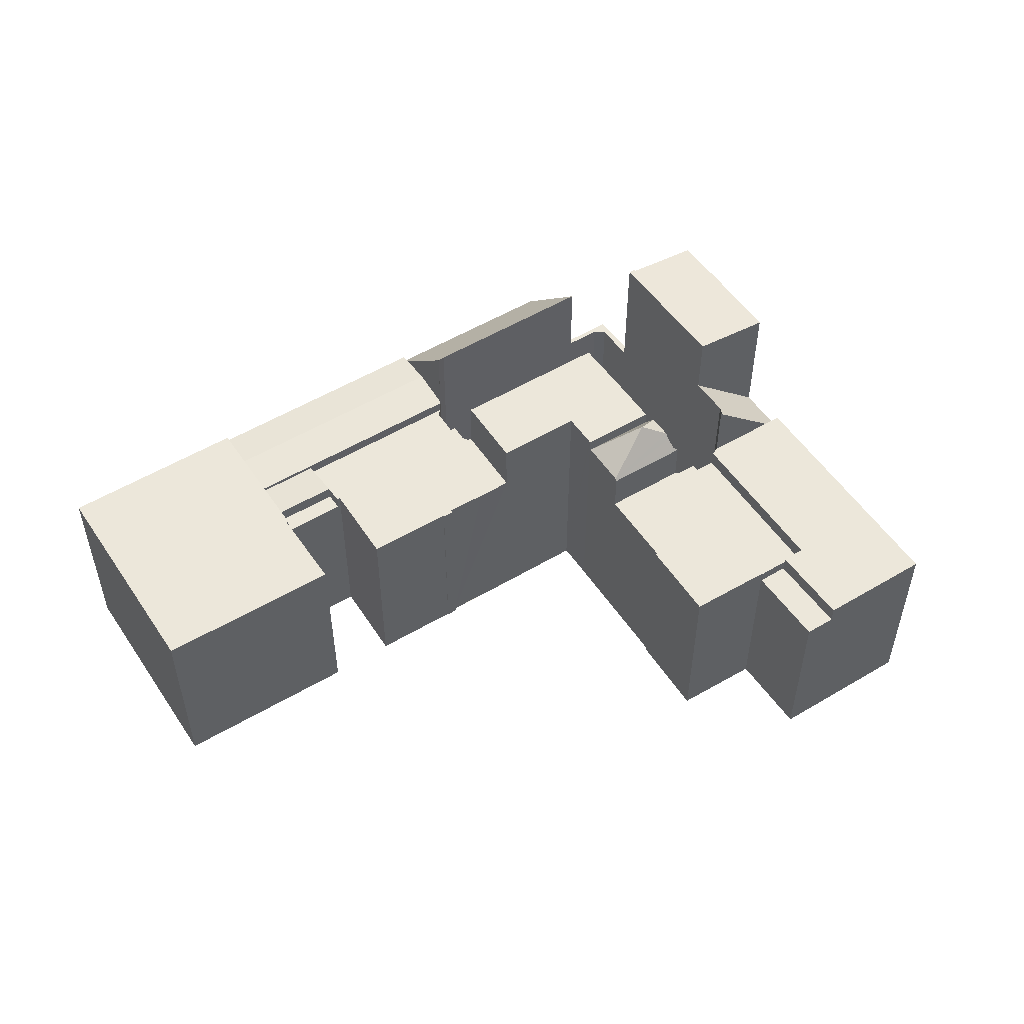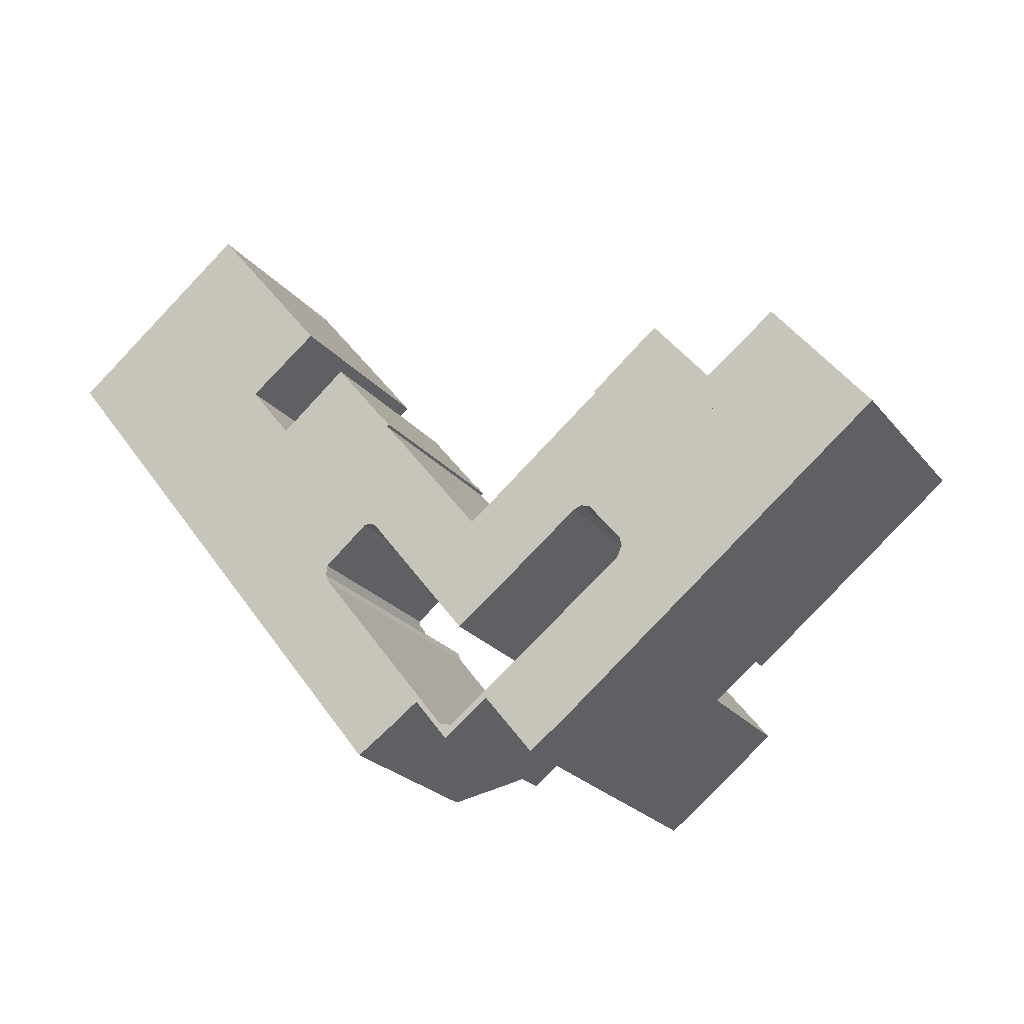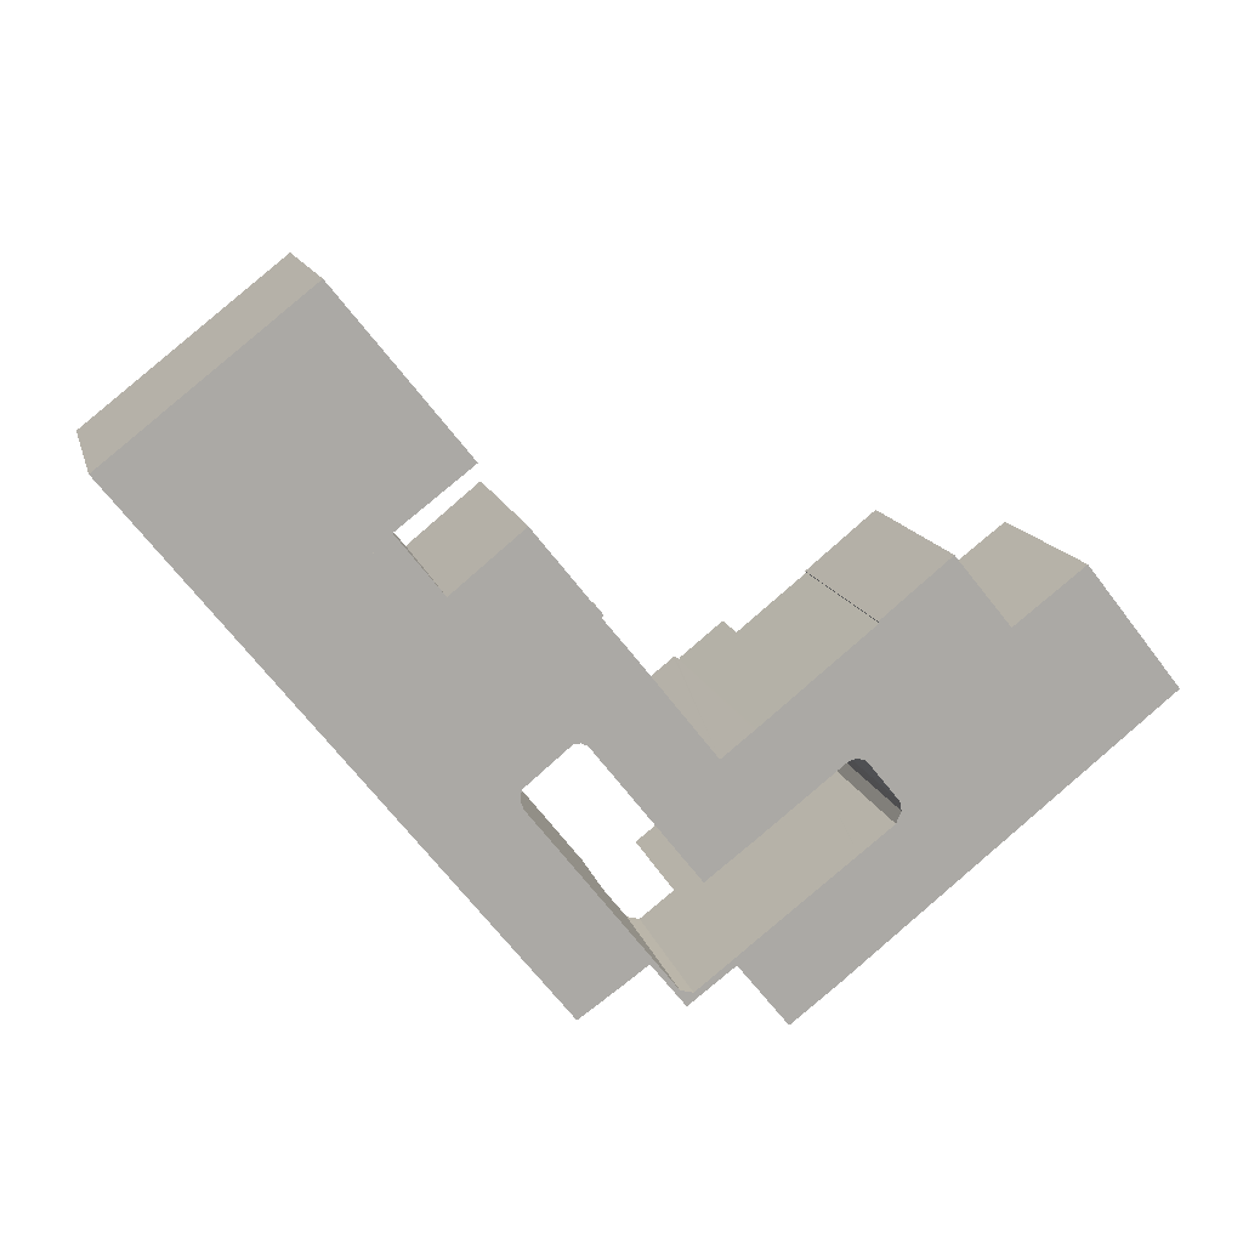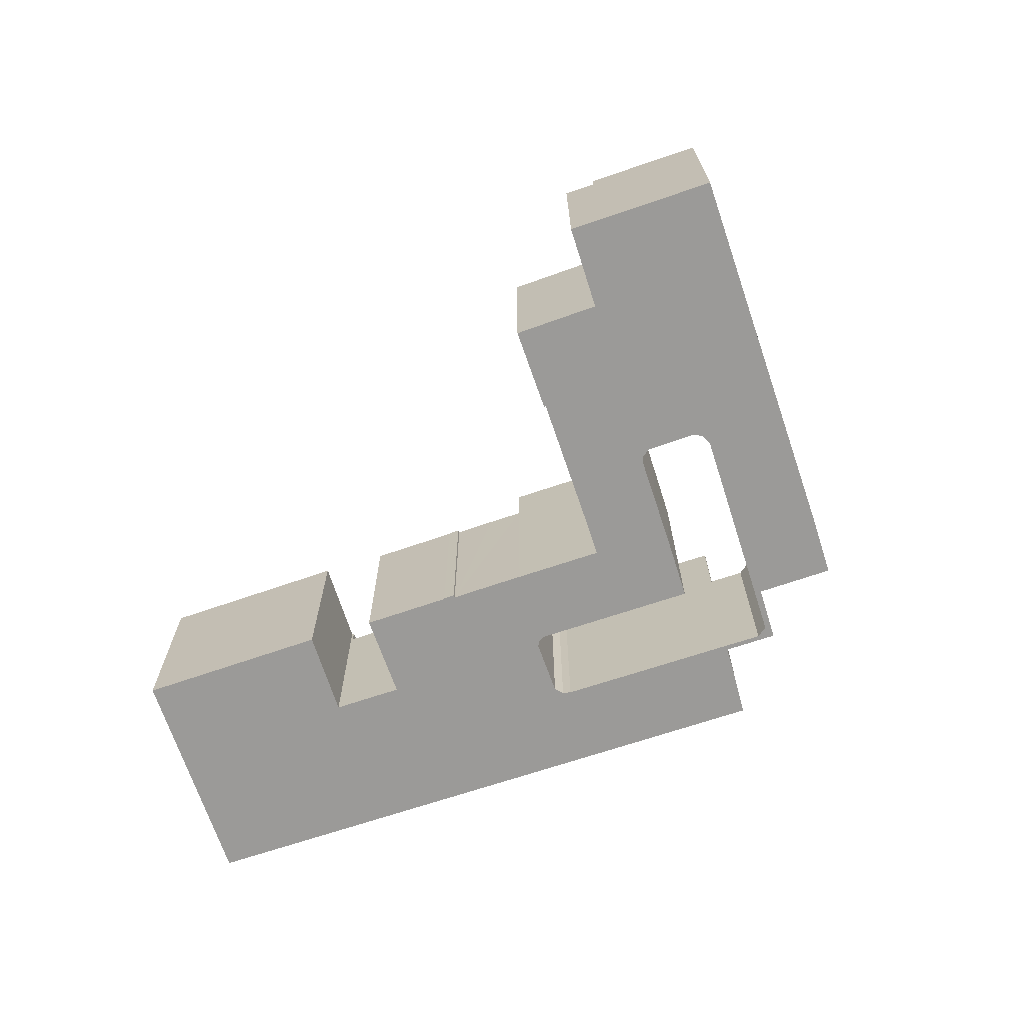
<metadata>
{"format":"obj","ext":"obj","renderer":"f3d","projection":"perspective","resolution":1024,"background":"white","views":[{"elev":52.4,"azim":19.0,"up":"+Y"},{"elev":-23.8,"azim":28.8,"up":"+Z"},{"elev":14.1,"azim":-14.3,"up":"+Z"},{"elev":-69.3,"azim":70.5,"up":"+Y"}]}
</metadata>
<code>
v  36.34 14.8 -20.86
v  38.26 14.77 -19.4
v  39.28 10.65 -24.56
v  36.35 14.8 -20.85
v  41.09 11.55 -21.83
v  41.72 10.66 -22.62
v  38.55 15.06 -18.75
v  38.51 15.19 -18.59
v  38.55 1.148e-15 -18.75
v  38.26 1.188e-15 -19.4
v  36.34 1.278e-15 -20.86
v  36.35 1.277e-15 -20.85
v  38.51 1.138e-15 -18.59
v  41.72 1.385e-15 -22.62
v  41.09 1.337e-15 -21.83
v  39.28 1.504e-15 -24.56
v  15.82 11.32 -19.45
v  18.49 10.86 -23.65
v  15.44 10.86 -19.75
v  20.26 10.86 -25.91
v  21.51 10.86 -27.51
v  22 10.86 -28.13
v  17.37 13.19 -18.22
v  24.21 13.39 -26.62
v  19.48 15.39 -17.15
v  19.29 15.51 -16.71
v  19.29 15.53 -16.68
v  25.68 15.1 -25.57
v  22.22 15.38 -20.67
v  25.72 15.1 -25.62
v  25.94 15.37 -25.45
v  19.29 1.022e-15 -16.68
v  17.37 1.116e-15 -18.22
v  15.44 1.21e-15 -19.75
v  15.82 1.191e-15 -19.45
v  19.29 1.023e-15 -16.71
v  19.48 1.05e-15 -17.15
v  25.94 1.559e-15 -25.45
v  22.22 1.266e-15 -20.67
v  25.72 1.569e-15 -25.62
v  25.68 1.566e-15 -25.57
v  24.21 1.63e-15 -26.62
v  22 1.722e-15 -28.13
v  18.49 1.448e-15 -23.65
v  21.51 1.685e-15 -27.51
v  20.26 1.586e-15 -25.91
v  45.15 10.55 -11.1
v  47.93 10.55 -6.77
v  49.05 10.55 -8.185
v  44.05 10.55 -9.714
v  44.05 5.948e-16 -9.714
v  47.93 4.145e-16 -6.77
v  49.05 5.012e-16 -8.185
v  45.15 6.799e-16 -11.1
v  17.37 11.56 -18.22
v  19.31 11.25 -16.55
v  19.29 11.26 -16.68
v  13 11.25 -8.476
v  10.95 11.56 -10.01
v  10.77 11.25 -5.631
v  8.759 11.56 -7.209
v  8.903 11.54 -7.096
v  15.44 11.26 -19.75
v  12.34 11.26 -15.79
v  8.974 11.26 -11.48
v  8.615 11.54 -7.322
v  6.821 11.26 -8.728
v  10.77 3.448e-16 -5.631
v  19.31 1.013e-15 -16.55
v  13 5.19e-16 -8.476
v  12.34 9.669e-16 -15.79
v  8.974 7.031e-16 -11.48
v  6.821 5.344e-16 -8.728
v  8.615 4.483e-16 -7.322
v  8.759 4.414e-16 -7.209
v  8.903 4.345e-16 -7.096
v  25.94 10.55 -25.45
v  26.23 10.55 -26.27
v  25.72 10.55 -25.62
v  27.22 10.55 -27.09
v  26.8 10.55 -27
v  27.57 10.55 -27.98
v  27.92 10.55 -27.28
v  28.23 10.55 -27.49
v  29.82 10.55 -25.84
v  29.43 10.55 -26.59
v  30.05 10.55 -26.13
v  27.22 1.659e-15 -27.09
v  27.92 1.67e-15 -27.28
v  29.82 1.582e-15 -25.84
v  30.05 1.6e-15 -26.13
v  27.57 1.713e-15 -27.98
v  29.43 1.628e-15 -26.59
v  28.23 1.683e-15 -27.49
v  26.8 1.653e-15 -27
v  26.23 1.609e-15 -26.27
v  22.48 11.35 -14.15
v  24.75 11.35 -9.775
v  25.99 11.35 -11.35
v  22.26 11.35 -14.04
v  21.89 11.35 -14.07
v  21.07 11.35 -14.73
v  14.98 11.35 -6.996
v  23.27 11.35 -7.953
v  23.4 11.35 -7.844
v  22.97 11.35 -7.37
v  23 11.35 -7.343
v  15.93 11.35 -6.521
v  19.8 11.35 -3.382
v  15.81 11.35 -6.372
v  19.8 2.071e-16 -3.382
v  22.97 4.513e-16 -7.37
v  23 4.496e-16 -7.343
v  23.4 4.803e-16 -7.844
v  23.27 4.87e-16 -7.953
v  25.99 6.948e-16 -11.35
v  24.75 5.985e-16 -9.775
v  15.81 3.902e-16 -6.372
v  15.93 3.993e-16 -6.521
v  14.98 4.284e-16 -6.996
v  22.48 8.662e-16 -14.15
v  21.89 8.614e-16 -14.07
v  21.07 9.021e-16 -14.73
v  22.26 8.596e-16 -14.04
v  49.42 11.55 -16.52
v  41.72 11.55 -22.62
v  38.51 11.55 -18.59
v  38.44 11.55 -18.24
v  38.37 11.55 -18.15
v  45.97 11.55 -12.15
v  53.25 11.55 -13.49
v  45.15 11.55 -11.1
v  49.05 11.55 -8.185
v  49.8 11.55 -9.132
v  38.37 1.111e-15 -18.15
v  45.97 7.44e-16 -12.15
v  38.44 1.117e-15 -18.24
v  53.25 8.258e-16 -13.49
v  49.8 5.592e-16 -9.132
v  49.42 1.012e-15 -16.52
v  36.35 13.72 -15.91
v  33.34 13.68 -12.08
v  36.4 13.68 -15.93
v  36.13 13.88 -15.84
v  35.68 14.46 -15.99
v  35.49 14.77 -16.14
v  33.26 13.82 -12.15
v  33.99 15.68 -15.41
v  34.35 14.75 -17.02
v  30.89 13.68 -14.02
v  33.69 13.68 -17.54
v  30.98 13.81 -13.96
v  33.34 7.399e-16 -12.08
v  33.26 7.439e-16 -12.15
v  30.98 8.547e-16 -13.96
v  30.89 8.586e-16 -14.02
v  36.4 9.752e-16 -15.93
v  36.13 9.697e-16 -15.84
v  36.35 9.742e-16 -15.91
v  35.68 9.792e-16 -15.99
v  35.49 9.883e-16 -16.14
v  34.35 1.042e-15 -17.02
v  33.69 1.074e-15 -17.54
v  13 11.02 -8.476
v  12.71 11.37 -4.114
v  14.98 11.37 -6.996
v  10.77 11.02 -5.631
v  12.71 2.519e-16 -4.114
v  38.37 10.55 -18.15
v  45.97 10.55 -12.15
v  37.37 10.55 -16.91
v  37.37 1.036e-15 -16.91
v  25.99 14.48 -11.35
v  22.61 14.48 -14.21
v  22.48 14.48 -14.15
v  25.58 14.48 -18
v  28.39 14.48 -21.59
v  29.04 14.48 -15.23
v  30.63 14.48 -19.9
v  29.15 14.48 -15.37
v  30.82 14.48 -14.08
v  31.46 14.48 -19.27
v  30.89 14.48 -14.02
v  33.69 14.48 -17.54
v  29.15 9.414e-16 -15.37
v  30.82 8.624e-16 -14.08
v  29.04 9.328e-16 -15.23
v  31.46 1.18e-15 -19.27
v  28.39 1.322e-15 -21.59
v  30.63 1.218e-15 -19.9
v  22.61 8.704e-16 -14.21
v  25.58 1.102e-15 -18
v  0 11.54 7.064e-16
v  6.821 11.54 -8.728
v  8.759 11.54 -7.209
v  10.77 11.54 -5.631
v  12.71 11.54 -4.114
v  13.53 11.54 -3.467
v  13.46 11.54 -3.368
v  17.47 11.54 -0.299
v  3.949 11.54 3.095
v  5.855 11.54 4.589
v  10.6 11.54 8.307
v  0 0 0
v  10.6 -5.087e-16 8.307
v  3.949 -1.895e-16 3.095
v  5.855 -2.81e-16 4.589
v  17.47 1.831e-17 -0.299
v  13.46 2.062e-16 -3.368
v  13.53 2.123e-16 -3.467
v  13 10.55 -8.476
v  19.36 10.55 -16.13
v  19.31 10.55 -16.55
v  21.07 10.55 -14.73
v  14.98 10.55 -6.996
v  19.36 9.877e-16 -16.13
v  36.35 18.23 -26.88
v  36.34 18.65 -20.86
v  39.28 18.24 -24.56
v  35.51 18.23 -27.55
v  33.69 18.24 -28.93
v  32.89 18.24 -29.54
v  30.13 18.63 -26.07
v  29.82 18.66 -25.84
v  30.05 18.63 -26.13
v  35.51 1.687e-15 -27.55
v  36.35 1.646e-15 -26.88
v  32.89 1.809e-15 -29.54
v  33.69 1.771e-15 -28.93
v  30.13 1.596e-15 -26.07
v  13.53 10.55 -3.467
v  15.81 10.55 -6.372
v  12.71 10.55 -4.114
v  37.07 11.24 -8.995
v  44.03 11.24 -9.736
v  37.13 11.24 -9.08
v  40.9 11.24 -5.907
v  36.64 11.24 -16.01
v  45.15 11.24 -11.1
v  37.37 11.24 -16.91
v  36.4 11.24 -15.93
v  33.34 11.24 -12.08
v  36.35 11.24 -9.701
v  44.05 11.24 -9.714
v  37.13 5.56e-16 -9.08
v  36.35 5.94e-16 -9.701
v  37.07 5.508e-16 -8.995
v  40.9 3.617e-16 -5.907
v  44.03 5.962e-16 -9.736
v  36.64 9.802e-16 -16.01
g defaultobject
f 1 2 3
f 2 1 4
f 3 5 6
f 5 3 7
f 5 7 8
f 7 3 2
f 2 9 7
f 9 2 10
f 1 2 4
f 2 1 11
f 2 11 12
f 2 12 10
f 7 13 8
f 13 7 9
f 13 5 8
f 5 13 6
f 6 13 14
f 14 13 15
f 14 3 6
f 3 14 16
f 3 11 1
f 11 3 16
f 15 9 10
f 9 15 13
f 15 16 14
f 16 15 11
f 11 15 10
f 11 10 12
f 17 18 19
f 18 17 20
f 20 17 21
f 21 17 22
f 22 17 23
f 22 23 24
f 24 23 25
f 25 23 26
f 26 23 27
f 25 28 24
f 28 25 29
f 28 29 30
f 30 29 31
f 23 32 27
f 32 23 17
f 32 17 19
f 32 19 33
f 33 19 34
f 33 34 35
f 32 26 27
f 26 32 36
f 36 25 26
f 25 36 37
f 37 29 25
f 29 37 31
f 31 37 38
f 38 37 39
f 38 30 31
f 30 38 40
f 41 24 28
f 24 41 42
f 42 22 24
f 22 42 43
f 40 28 30
f 28 40 41
f 43 21 22
f 21 43 20
f 20 43 18
f 18 43 19
f 19 43 44
f 19 44 34
f 44 43 45
f 44 45 46
f 38 41 40
f 41 38 39
f 41 39 45
f 45 39 46
f 46 39 44
f 44 39 34
f 34 39 37
f 34 37 35
f 35 37 33
f 33 37 36
f 33 36 32
f 42 45 43
f 45 42 41
f 47 48 49
f 48 47 50
f 51 48 50
f 48 51 52
f 52 49 48
f 49 52 53
f 53 47 49
f 47 53 54
f 54 50 47
f 50 54 51
f 54 52 51
f 52 54 53
f 55 56 57
f 56 55 58
f 58 55 59
f 58 59 60
f 60 59 61
f 60 61 62
f 17 59 55
f 59 17 63
f 59 63 64
f 59 64 65
f 59 65 61
f 61 65 66
f 66 65 67
f 68 58 60
f 58 68 56
f 56 68 69
f 69 68 70
f 56 32 57
f 32 56 69
f 32 55 57
f 55 32 17
f 17 32 63
f 63 32 35
f 63 35 34
f 35 32 33
f 34 64 63
f 64 34 65
f 65 34 67
f 67 34 71
f 67 71 72
f 67 72 73
f 73 66 67
f 66 73 61
f 61 73 62
f 62 73 60
f 60 73 68
f 68 73 74
f 68 74 75
f 68 75 76
f 72 74 73
f 74 72 75
f 75 72 76
f 76 72 68
f 68 72 70
f 70 72 71
f 70 71 69
f 69 71 34
f 69 34 35
f 69 35 33
f 69 33 32
f 77 78 79
f 78 77 80
f 78 80 81
f 81 80 82
f 82 80 83
f 82 83 84
f 84 83 85
f 84 85 86
f 86 85 87
f 88 83 80
f 83 88 89
f 89 85 83
f 85 89 90
f 40 77 79
f 77 40 38
f 90 87 85
f 87 90 91
f 38 80 77
f 80 38 88
f 91 86 87
f 86 91 84
f 84 91 82
f 82 91 92
f 92 91 93
f 92 93 94
f 92 81 82
f 81 92 78
f 78 92 79
f 79 92 95
f 79 95 40
f 40 95 96
f 91 90 93
f 94 93 90
f 89 94 90
f 92 94 89
f 95 92 89
f 88 95 89
f 38 95 88
f 96 95 38
f 40 96 38
f 97 98 99
f 98 97 100
f 98 100 101
f 98 101 102
f 98 102 103
f 98 103 104
f 104 103 105
f 105 103 106
f 105 106 107
f 106 103 108
f 106 108 109
f 108 103 110
f 111 106 109
f 106 111 112
f 113 105 107
f 105 113 114
f 115 98 104
f 98 115 99
f 99 115 116
f 116 115 117
f 118 108 110
f 108 118 119
f 112 107 106
f 107 112 113
f 120 110 103
f 110 120 118
f 119 109 108
f 109 119 111
f 114 104 105
f 104 114 115
f 116 97 99
f 97 116 121
f 122 102 101
f 102 122 123
f 121 100 97
f 100 121 124
f 123 103 102
f 103 123 120
f 124 101 100
f 101 124 122
f 116 124 121
f 124 116 117
f 124 117 122
f 113 112 114
f 111 119 112
f 122 120 123
f 120 122 117
f 120 117 115
f 120 115 114
f 120 114 112
f 120 112 119
f 120 119 118
f 5 125 126
f 125 5 127
f 125 127 128
f 125 128 129
f 125 129 130
f 125 130 131
f 131 130 132
f 131 132 133
f 131 133 134
f 135 130 129
f 130 135 136
f 54 133 132
f 133 54 53
f 136 132 130
f 132 136 54
f 137 129 128
f 129 137 135
f 14 5 126
f 5 14 127
f 127 14 13
f 13 14 15
f 53 134 133
f 134 53 131
f 131 53 138
f 138 53 139
f 138 125 131
f 125 138 126
f 126 138 14
f 14 138 140
f 13 128 127
f 128 13 137
f 54 139 53
f 139 54 138
f 138 54 140
f 140 54 136
f 140 136 135
f 140 135 137
f 140 137 14
f 14 137 15
f 15 137 13
f 141 142 143
f 142 141 144
f 142 144 145
f 142 145 146
f 142 146 147
f 147 146 148
f 148 146 149
f 150 149 151
f 149 150 148
f 148 150 152
f 148 152 147
f 152 142 147
f 142 152 153
f 153 152 150
f 153 150 154
f 154 150 155
f 155 150 156
f 153 143 142
f 143 153 157
f 141 158 144
f 158 141 143
f 158 143 157
f 158 157 159
f 144 160 145
f 160 144 158
f 145 149 146
f 149 145 151
f 151 145 160
f 151 160 161
f 151 161 162
f 151 162 163
f 163 150 151
f 150 163 156
f 156 160 158
f 160 156 162
f 162 156 163
f 160 162 161
f 154 157 153
f 157 154 155
f 157 155 159
f 159 155 156
f 159 156 158
f 164 165 166
f 165 164 167
f 167 168 165
f 168 167 68
f 165 120 166
f 120 165 168
f 120 164 166
f 164 120 70
f 164 68 167
f 68 164 70
f 68 120 168
f 120 68 70
f 169 47 170
f 47 169 171
f 172 47 171
f 47 172 54
f 54 170 47
f 170 54 136
f 136 169 170
f 169 136 135
f 135 171 169
f 171 135 172
f 135 54 172
f 54 135 136
f 173 174 175
f 174 173 176
f 176 173 177
f 177 173 178
f 177 178 179
f 179 178 180
f 179 180 181
f 179 181 182
f 182 181 183
f 182 183 184
f 185 181 180
f 181 185 183
f 183 185 156
f 156 185 186
f 121 173 175
f 173 121 116
f 156 184 183
f 184 156 163
f 178 185 180
f 185 178 173
f 185 173 187
f 187 173 116
f 163 182 184
f 182 163 179
f 179 163 177
f 177 163 188
f 177 188 189
f 189 188 190
f 189 176 177
f 176 189 174
f 174 189 191
f 191 189 192
f 191 175 174
f 175 191 121
f 191 116 121
f 116 191 192
f 116 192 187
f 187 192 189
f 187 189 185
f 185 189 186
f 186 189 156
f 156 189 163
f 163 189 190
f 163 190 188
f 193 66 194
f 66 193 195
f 195 193 62
f 62 193 196
f 196 193 197
f 197 193 198
f 198 193 199
f 199 193 200
f 200 193 201
f 200 201 202
f 200 202 203
f 204 201 193
f 201 204 202
f 202 204 203
f 203 204 205
f 205 204 206
f 205 206 207
f 205 200 203
f 200 205 208
f 209 198 199
f 198 209 210
f 208 199 200
f 199 208 209
f 210 197 198
f 197 210 196
f 196 210 62
f 62 210 195
f 195 210 66
f 66 210 194
f 194 210 75
f 194 75 73
f 75 210 168
f 75 168 68
f 75 68 76
f 73 75 74
f 73 193 194
f 193 73 204
f 205 209 208
f 209 205 168
f 168 205 68
f 68 205 76
f 76 205 75
f 75 205 74
f 74 205 73
f 73 205 207
f 73 207 206
f 73 206 204
f 168 210 209
f 211 212 213
f 212 211 214
f 214 211 215
f 70 215 211
f 215 70 120
f 120 214 215
f 214 120 123
f 123 212 214
f 212 123 216
f 216 213 212
f 213 216 69
f 69 211 213
f 211 69 70
f 69 120 70
f 120 69 216
f 123 120 216
f 217 218 219
f 218 217 220
f 218 220 221
f 218 221 222
f 218 222 223
f 218 223 224
f 224 223 225
f 90 218 224
f 218 90 11
f 11 219 218
f 219 11 16
f 16 217 219
f 217 16 220
f 220 16 226
f 226 16 227
f 226 221 220
f 221 226 222
f 222 226 228
f 228 226 229
f 230 225 223
f 225 230 91
f 222 230 223
f 230 222 228
f 225 90 224
f 90 225 91
f 91 11 90
f 11 91 230
f 11 230 16
f 16 230 228
f 16 228 229
f 16 229 226
f 16 226 227
f 215 231 232
f 231 215 233
f 168 231 233
f 231 168 210
f 210 232 231
f 232 210 118
f 118 215 232
f 215 118 120
f 120 233 215
f 233 120 168
f 120 210 168
f 210 120 118
f 234 235 236
f 235 234 237
f 238 239 240
f 239 238 241
f 239 241 242
f 239 242 243
f 239 243 235
f 239 235 244
f 235 243 236
f 243 245 236
f 245 243 242
f 245 242 246
f 246 242 153
f 247 237 234
f 237 247 248
f 249 244 235
f 244 249 51
f 245 234 236
f 234 245 247
f 172 238 240
f 238 172 250
f 157 242 241
f 242 157 153
f 248 235 237
f 235 248 249
f 51 239 244
f 239 51 54
f 54 240 239
f 240 54 172
f 250 241 238
f 241 250 157
f 247 249 248
f 249 247 245
f 249 245 246
f 249 54 51
f 54 249 246
f 54 246 153
f 54 153 250
f 54 250 172
f 250 153 157

</code>
